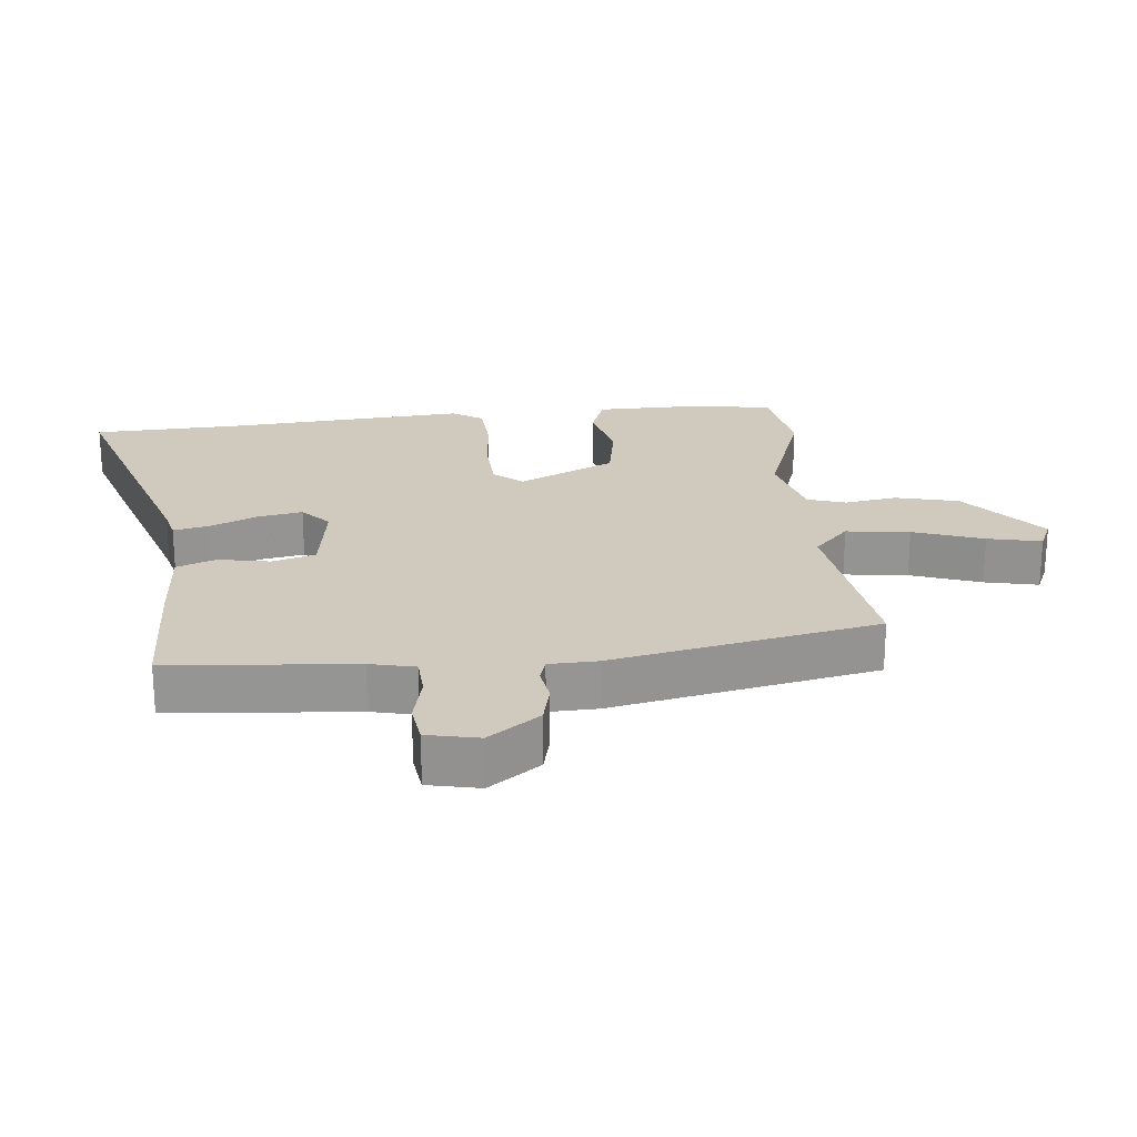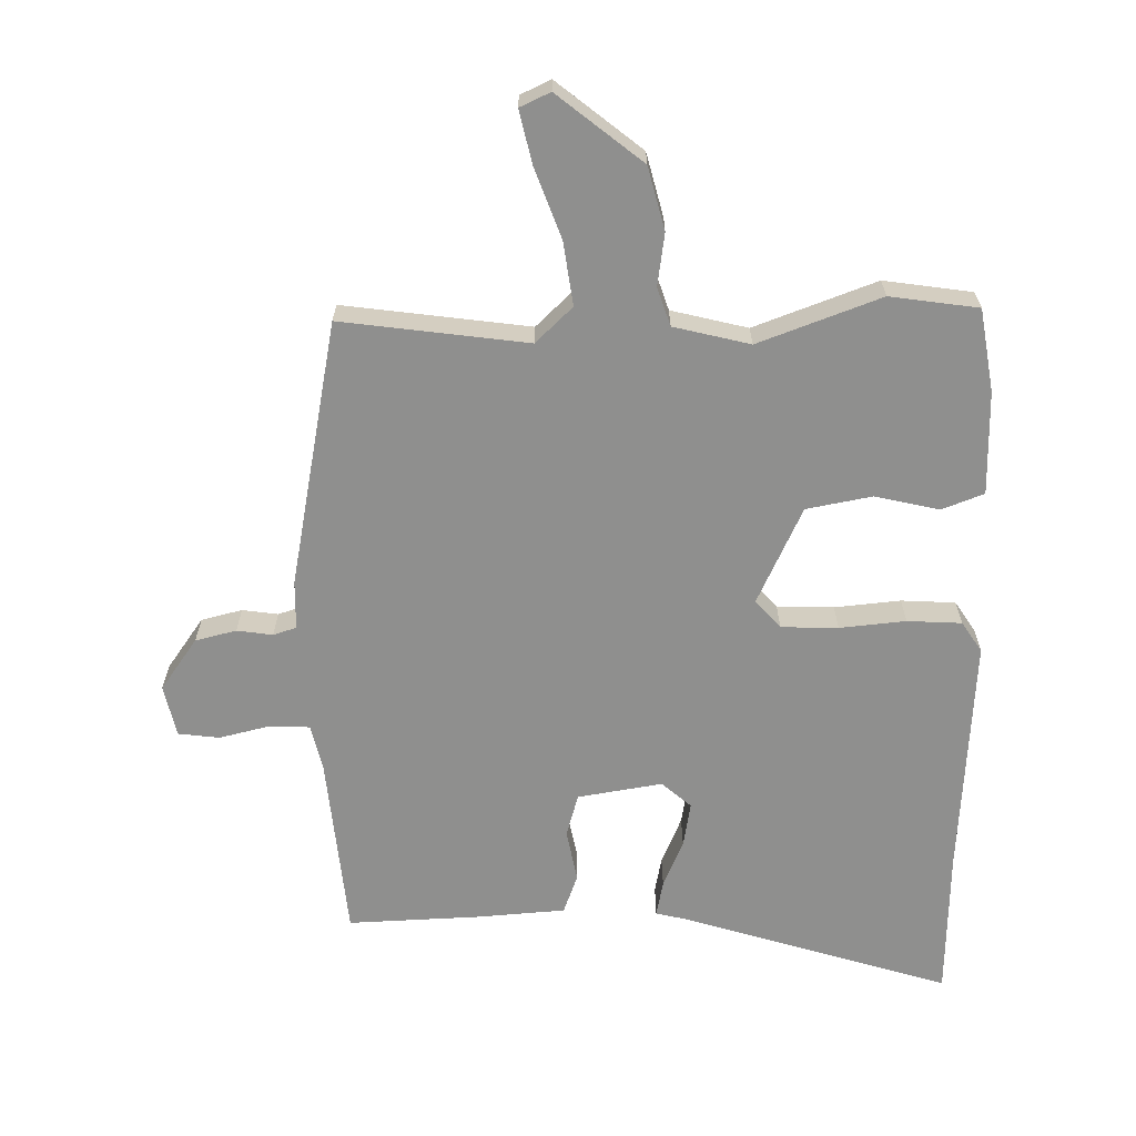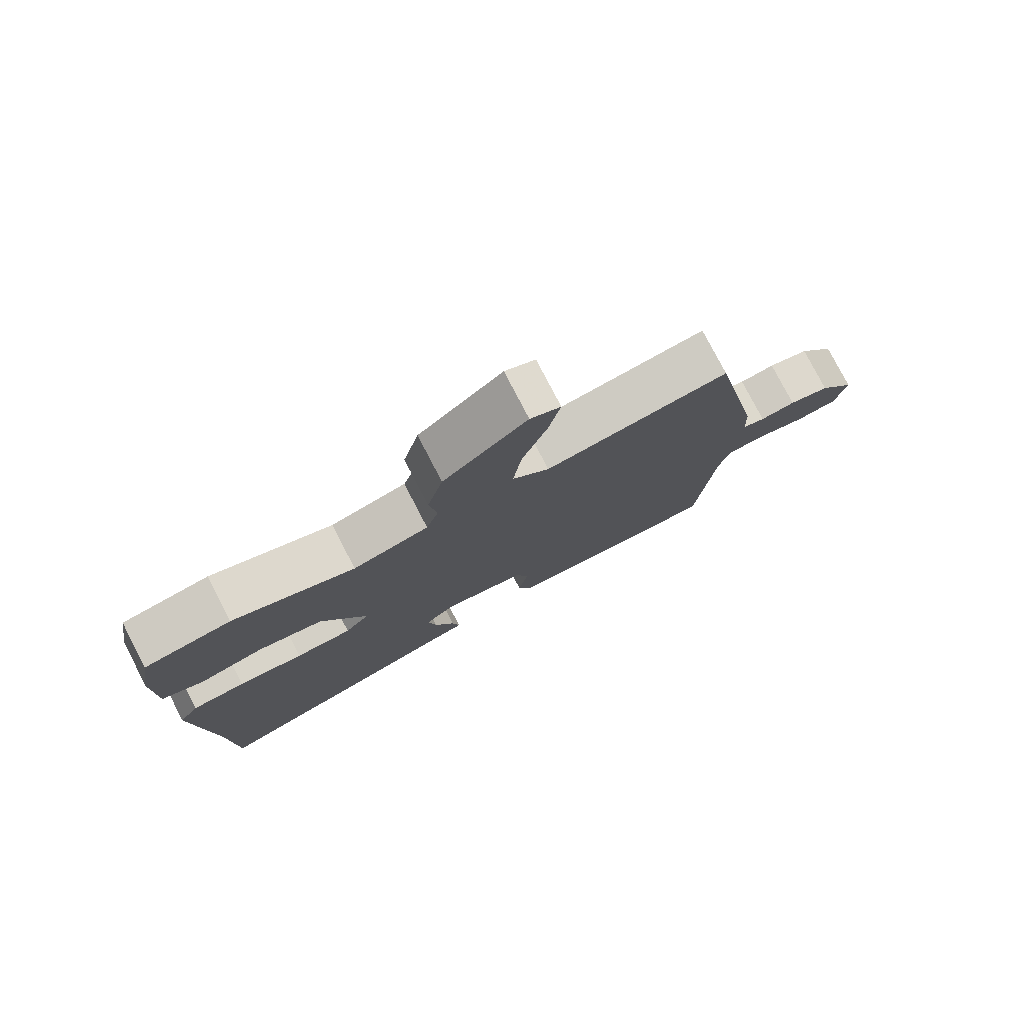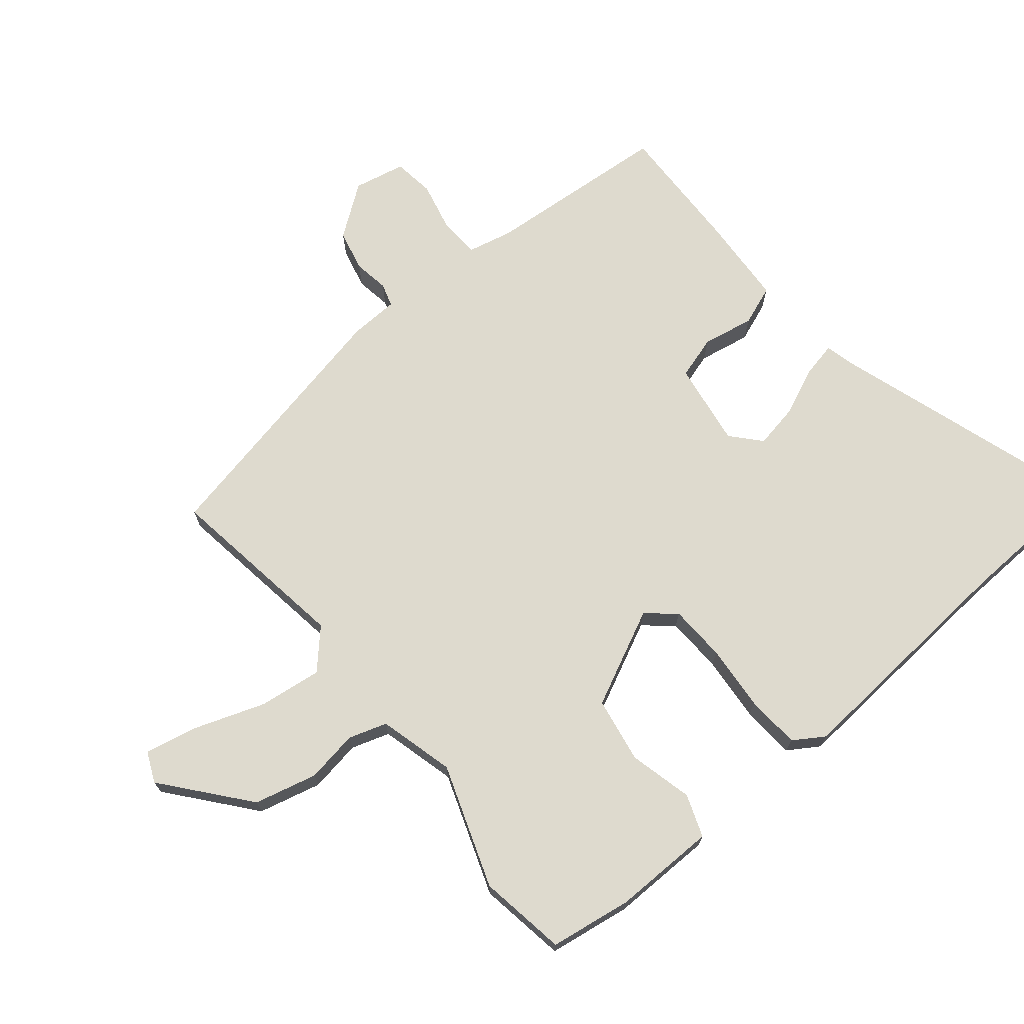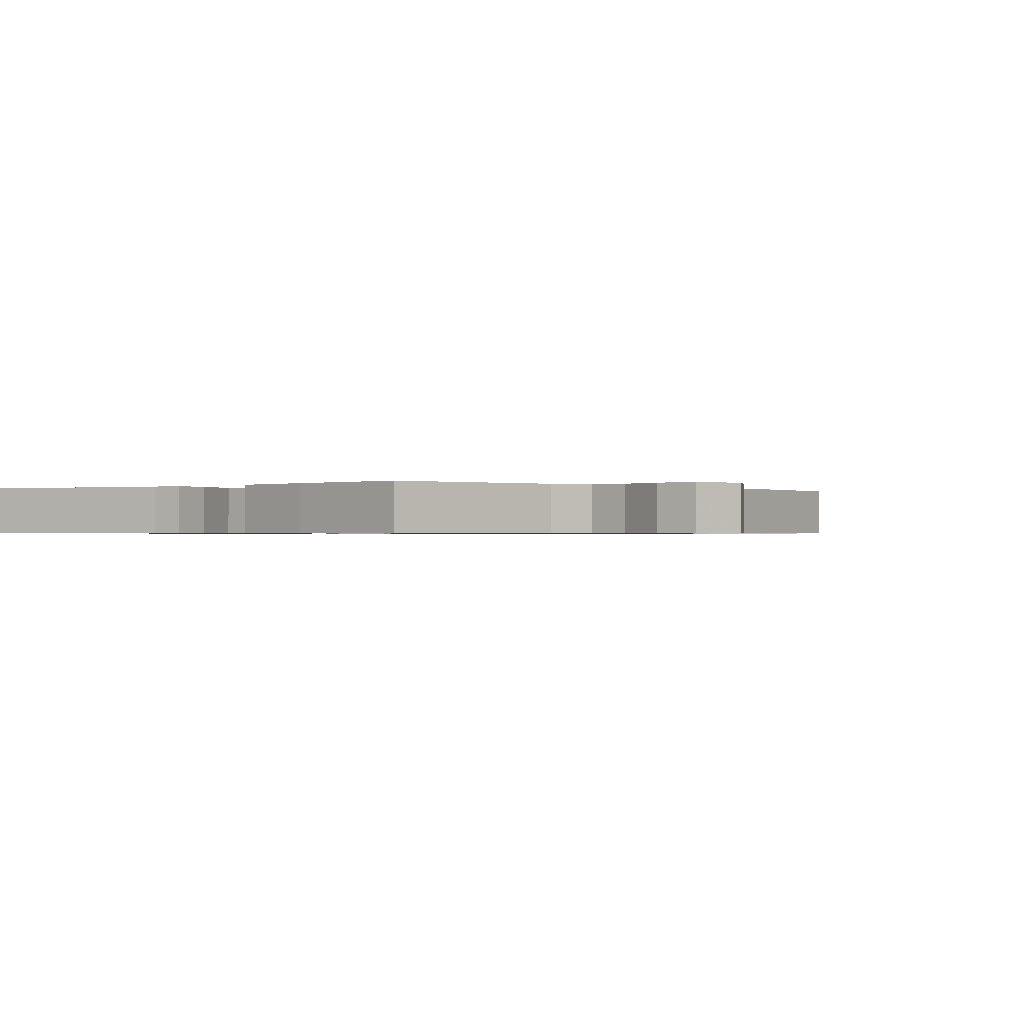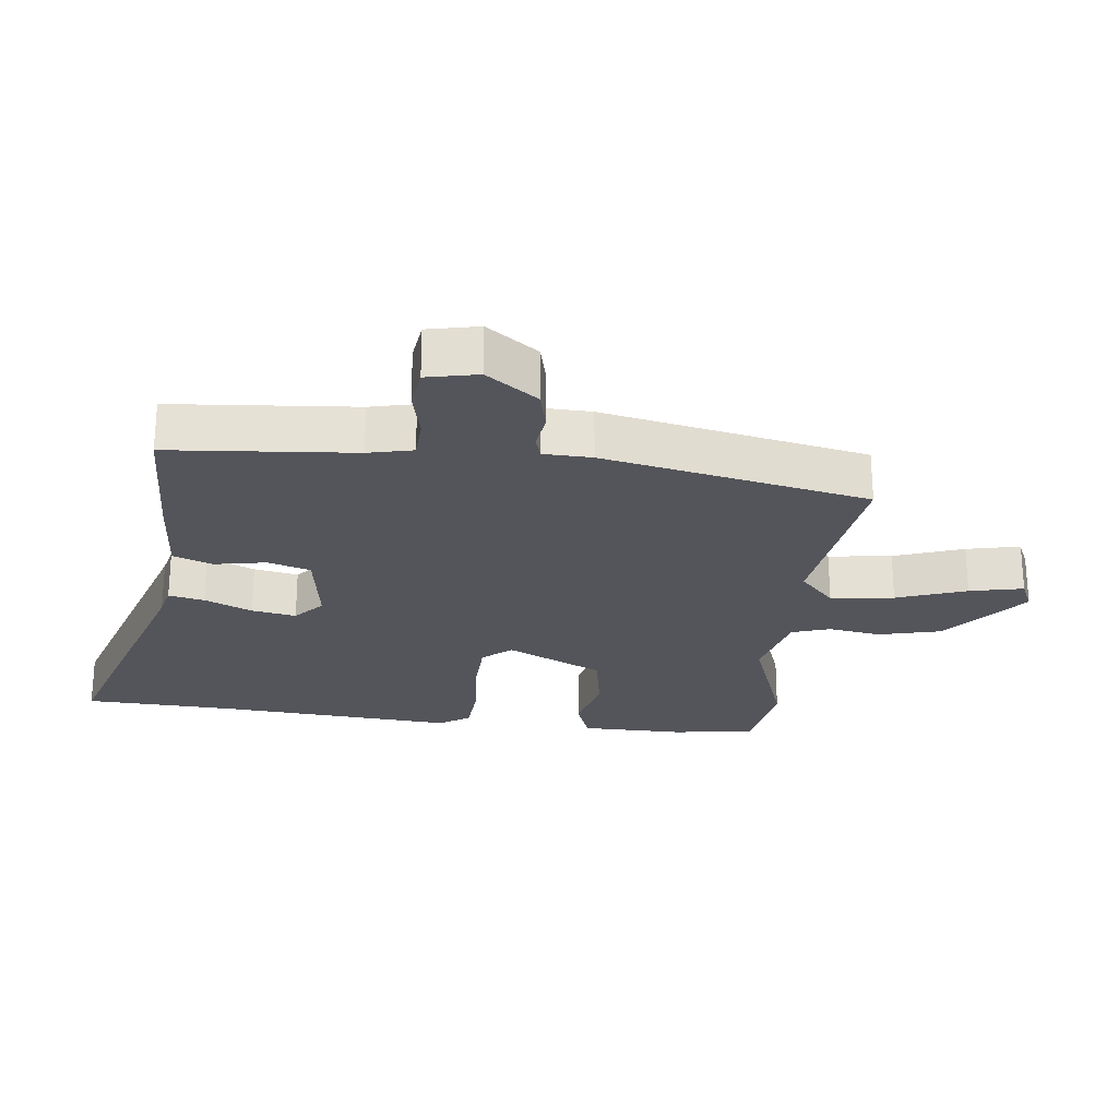
<metadata>
{"format":"obj","ext":"obj","renderer":"f3d","projection":"perspective","resolution":1024,"background":"white","views":[{"elev":22.8,"azim":-96.0,"up":"+Y"},{"elev":-65.2,"azim":1.2,"up":"+Y"},{"elev":78.4,"azim":152.6,"up":"+Z"},{"elev":71.1,"azim":50.1,"up":"+Y"},{"elev":-0.6,"azim":-135.7,"up":"+Y"},{"elev":-25.0,"azim":-96.8,"up":"+Y"}]}
</metadata>
<code>
v 0.371 0.07 0.519
v 0.504 0.07 0.499
v 0.524 0.07 0.374
v 0.523 0.07 0.218
v 0.459 0.07 0.194
v 0.362 0.07 0.217
v 0.263 0.07 0.199
v 0.194 0.07 0.053
v 0.231 0.07 0.01
v 0.317 0.07 0.007
v 0.417 0.07 0.016
v 0.499 0.07 0.011
v 0.529 0.07 -0.035
v 0.504 0.07 -0.397
v 0.496 0.07 -0.623
v 0.091 0.07 -0.495
v 0.045 0.07 -0.484
v 0.056 0.07 -0.43
v 0.087 0.07 -0.358
v 0.099 0.07 -0.291
v 0.055 0.07 -0.252
v -0.073 0.07 -0.272
v -0.092 0.07 -0.337
v -0.077 0.07 -0.415
v -0.099 0.07 -0.475
v -0.231 0.07 -0.484
v -0.433 0.07 -0.491
v -0.458 0.07 -0.211
v -0.474 0.07 -0.143
v -0.535 0.07 -0.14
v -0.611 0.07 -0.158
v -0.673 0.07 -0.15
v -0.69 0.07 -0.072
v -0.634 0.07 0.006
v -0.572 0.07 0.021
v -0.518 0.07 0.013
v -0.483 0.07 0.024
v -0.481 0.07 0.097
v -0.401 0.07 0.499
v -0.12 0.07 0.46
v -0.064 0.07 0.513
v -0.077 0.07 0.609
v -0.115 0.07 0.714
v -0.133 0.07 0.795
v -0.087 0.07 0.816
v 0.04 0.07 0.713
v 0.064 0.07 0.618
v 0.052 0.07 0.539
v 0.071 0.07 0.481
v 0.186 0.07 0.452
v 0.371 0 0.519
v 0.504 0 0.499
v 0.524 0 0.374
v 0.523 0 0.218
v 0.459 0 0.194
v 0.362 0 0.217
v 0.263 0 0.199
v 0.194 0 0.053
v 0.231 0 0.01
v 0.317 0 0.007
v 0.417 0 0.016
v 0.499 0 0.011
v 0.529 0 -0.035
v 0.504 0 -0.397
v 0.496 0 -0.623
v 0.091 0 -0.495
v 0.045 0 -0.484
v 0.056 0 -0.43
v 0.087 0 -0.358
v 0.099 0 -0.291
v 0.055 0 -0.252
v -0.073 0 -0.272
v -0.092 0 -0.337
v -0.077 0 -0.415
v -0.099 0 -0.475
v -0.231 0 -0.484
v -0.433 0 -0.491
v -0.458 0 -0.211
v -0.474 0 -0.143
v -0.535 0 -0.14
v -0.611 0 -0.158
v -0.673 0 -0.15
v -0.69 0 -0.072
v -0.634 0 0.006
v -0.572 0 0.021
v -0.518 0 0.013
v -0.483 0 0.024
v -0.481 0 0.097
v -0.401 0 0.499
v -0.12 0 0.46
v -0.064 0 0.513
v -0.077 0 0.609
v -0.115 0 0.714
v -0.133 0 0.795
v -0.087 0 0.816
v 0.04 0 0.713
v 0.064 0 0.618
v 0.052 0 0.539
v 0.071 0 0.481
v 0.186 0 0.452
f 46 47 48
f 45 46 48
f 44 45 48
f 43 44 48
f 42 43 48
f 41 42 48 49
f 40 41 49 50
f 37 38 39 40
f 34 35 36
f 33 34 36
f 32 33 36
f 31 32 36
f 30 31 36
f 29 30 36 37
f 37 40 50
f 29 37 50
f 28 29 50
f 26 27 28
f 25 26 28
f 24 25 28
f 23 24 28
f 16 17 18 19
f 16 19 20
f 15 16 20
f 14 15 20
f 14 20 21
f 13 14 21
f 12 13 21
f 11 12 21
f 10 11 21
f 4 5 6
f 3 4 6
f 2 3 6
f 1 2 6
f 50 1 6
f 50 6 7
f 28 50 7 8
f 22 23 28
f 21 22 28
f 10 21 28
f 9 10 28
f 8 9 28
f 98 97 96
f 98 96 95
f 98 95 94
f 98 94 93
f 98 93 92
f 99 98 92 91
f 100 99 91 90
f 90 89 88 87
f 86 85 84
f 86 84 83
f 86 83 82
f 86 82 81
f 86 81 80
f 87 86 80 79
f 100 90 87
f 100 87 79
f 100 79 78
f 78 77 76
f 78 76 75
f 78 75 74
f 78 74 73
f 69 68 67 66
f 70 69 66
f 70 66 65
f 70 65 64
f 71 70 64
f 71 64 63
f 71 63 62
f 71 62 61
f 71 61 60
f 56 55 54
f 56 54 53
f 56 53 52
f 56 52 51
f 56 51 100
f 57 56 100
f 58 57 100 78
f 78 73 72
f 78 72 71
f 78 71 60
f 78 60 59
f 78 59 58
f 1 51 52 2
f 2 52 53 3
f 3 53 54 4
f 4 54 55 5
f 5 55 56 6
f 6 56 57 7
f 7 57 58 8
f 8 58 59 9
f 9 59 60 10
f 10 60 61 11
f 11 61 62 12
f 12 62 63 13
f 13 63 64 14
f 14 64 65 15
f 15 65 66 16
f 16 66 67 17
f 17 67 68 18
f 18 68 69 19
f 19 69 70 20
f 20 70 71 21
f 21 71 72 22
f 22 72 73 23
f 23 73 74 24
f 24 74 75 25
f 25 75 76 26
f 26 76 77 27
f 27 77 78 28
f 28 78 79 29
f 29 79 80 30
f 30 80 81 31
f 31 81 82 32
f 32 82 83 33
f 33 83 84 34
f 34 84 85 35
f 35 85 86 36
f 36 86 87 37
f 37 87 88 38
f 38 88 89 39
f 39 89 90 40
f 40 90 91 41
f 41 91 92 42
f 42 92 93 43
f 43 93 94 44
f 44 94 95 45
f 45 95 96 46
f 46 96 97 47
f 47 97 98 48
f 48 98 99 49
f 49 99 100 50
f 50 100 51 1

</code>
